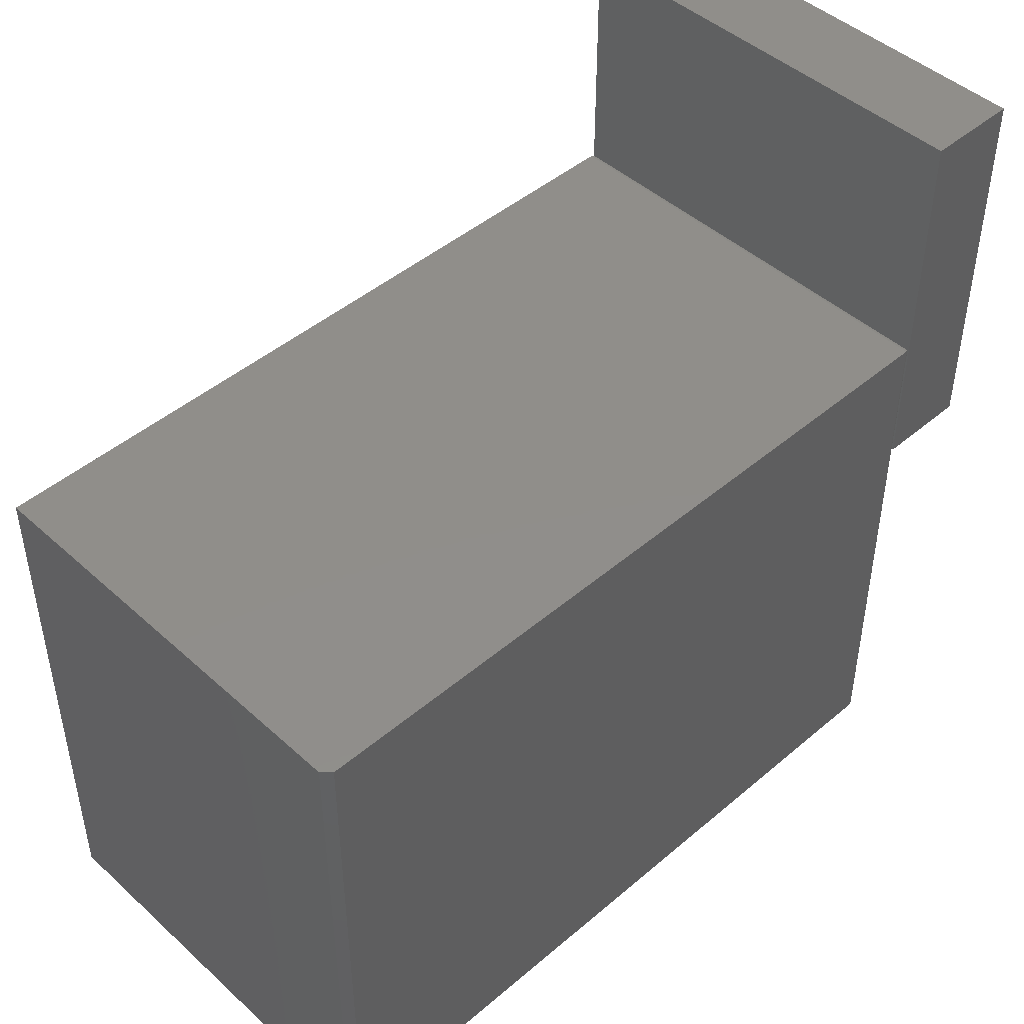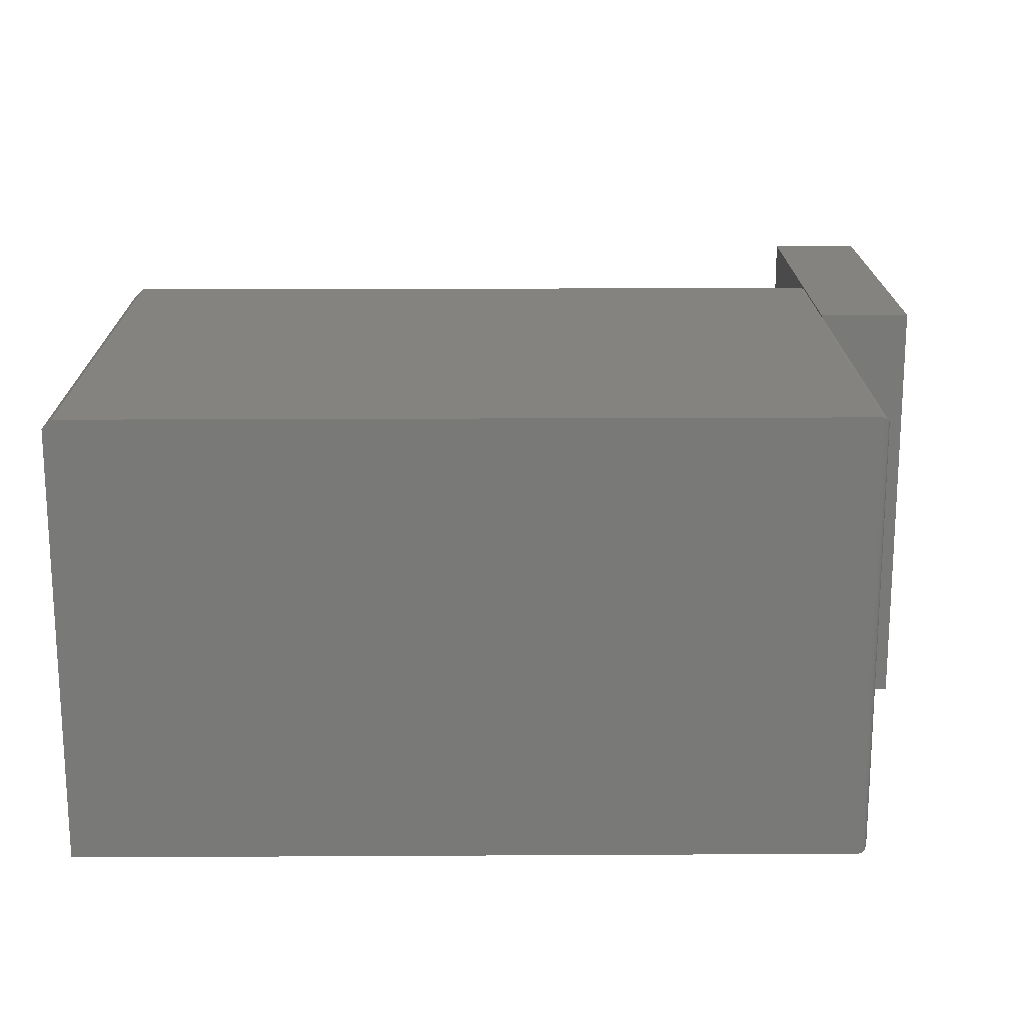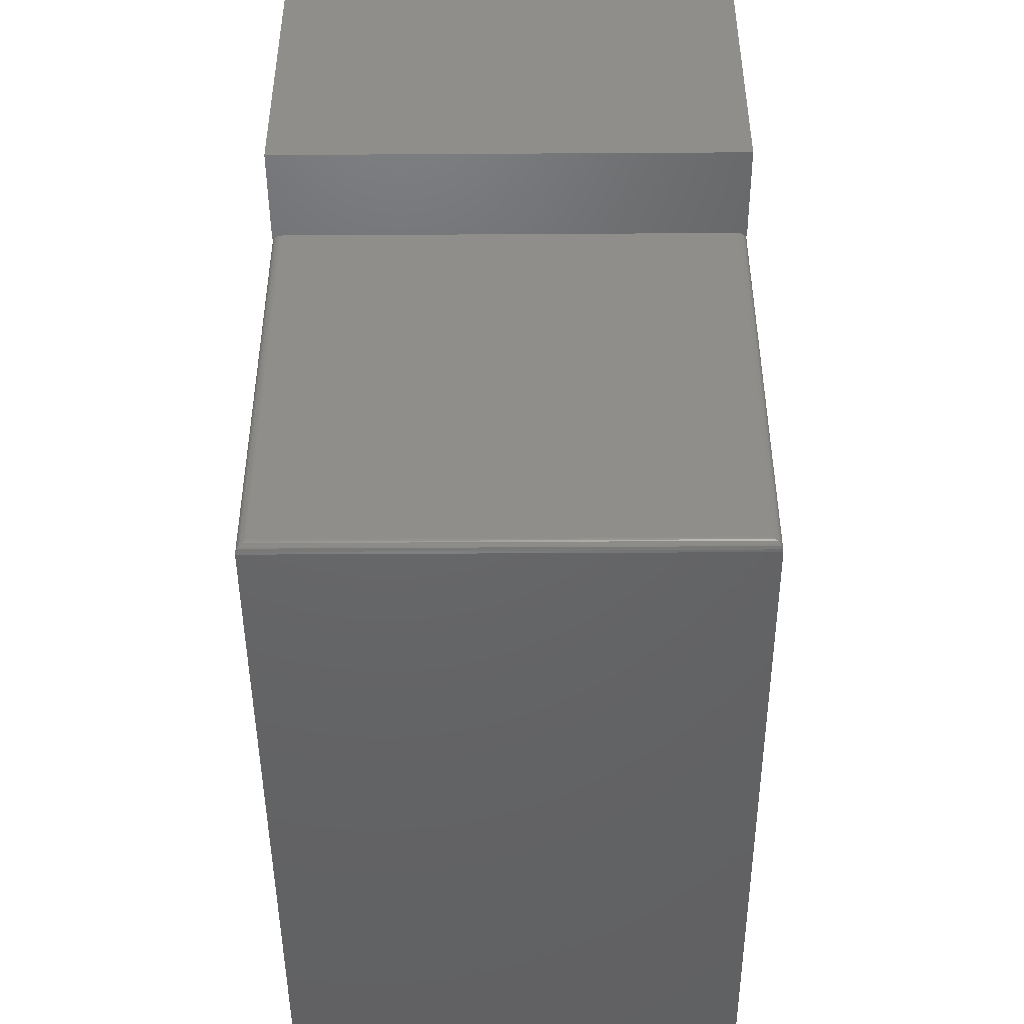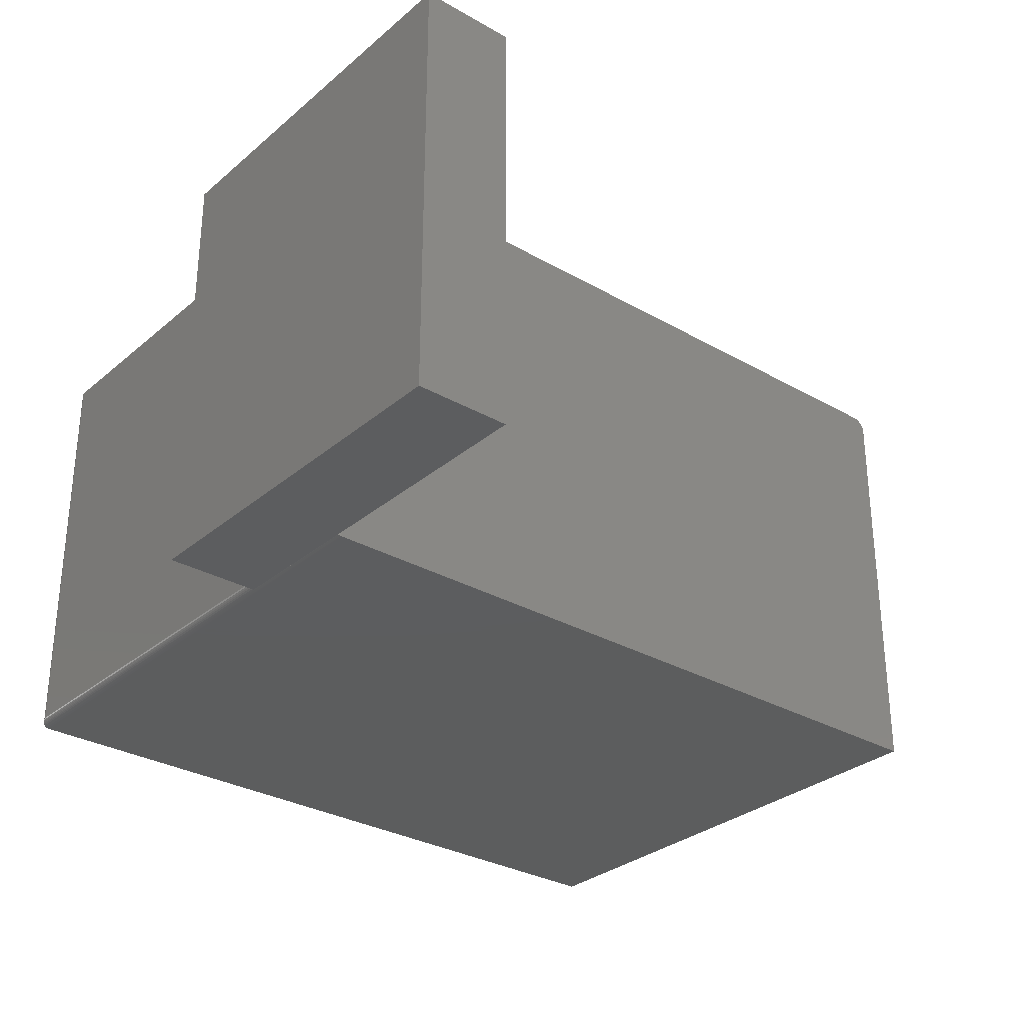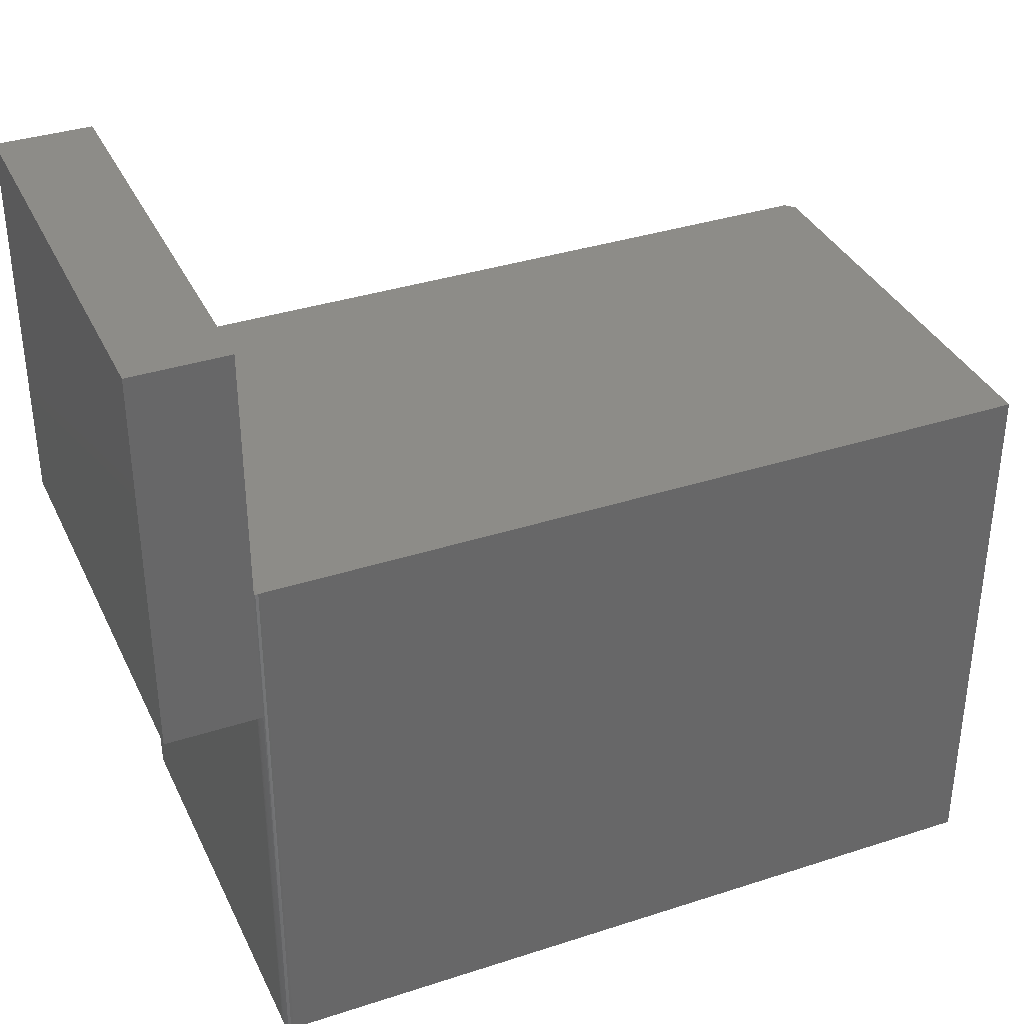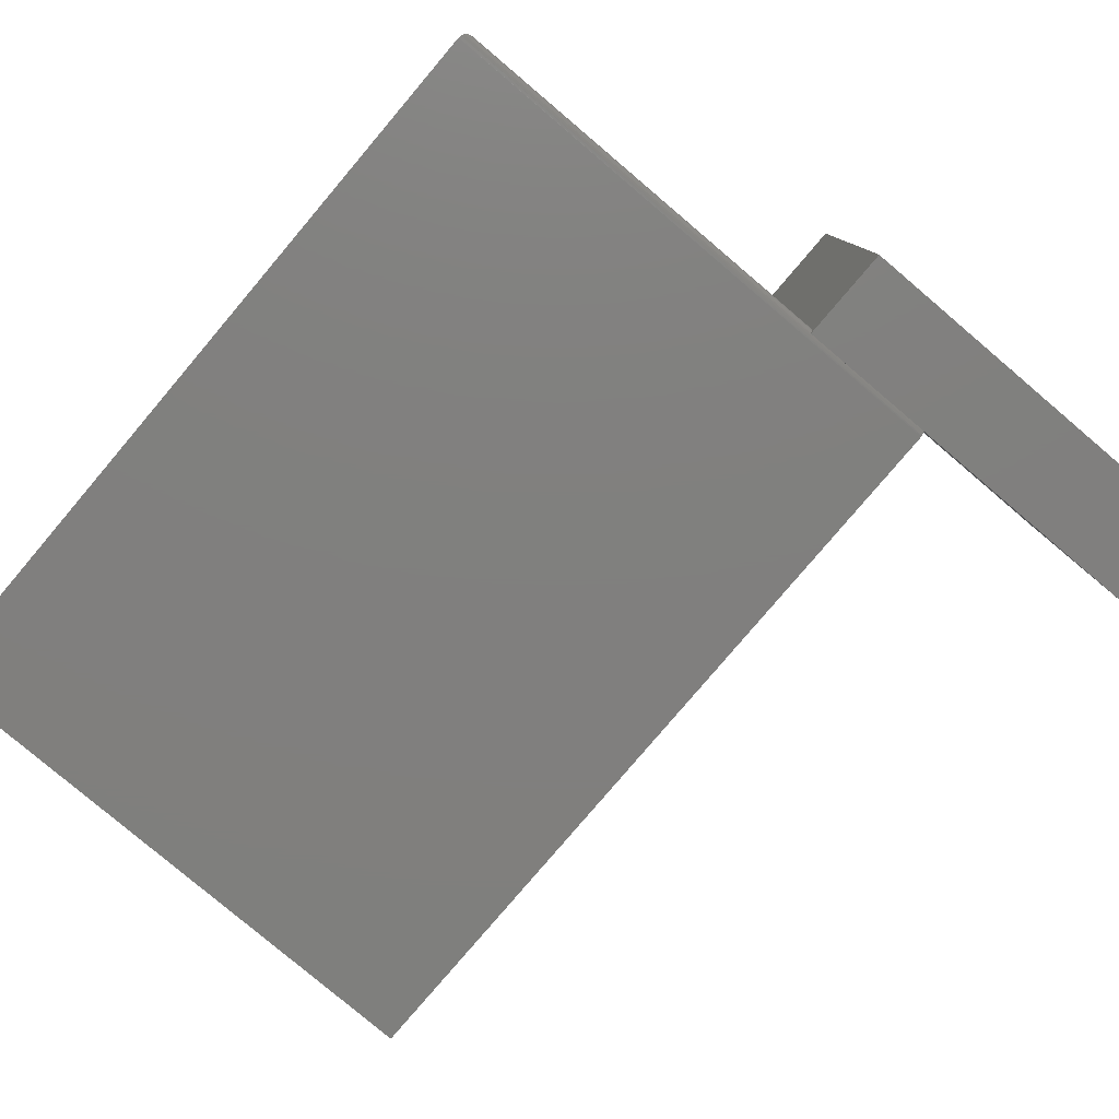
<metadata>
{"format":"stl","ext":"stl","renderer":"f3d","projection":"perspective","resolution":1024,"background":"white","views":[{"elev":46.1,"azim":135.9,"up":"+Z"},{"elev":18.1,"azim":179.4,"up":"+Y"},{"elev":-46.6,"azim":-89.6,"up":"+Z"},{"elev":-30.4,"azim":-39.6,"up":"+Y"},{"elev":35.9,"azim":-23.1,"up":"+Z"},{"elev":-79.7,"azim":-130.3,"up":"+Y"}]}
</metadata>
<code>
# stl→obj: 56 verts, 108 faces
v 0.08133 -0.3828 -0.125
v 0.08023 -0.3803 -0.125
v 0.08133 -0.3813 -0.125
v 0 0 -0.125
v 0.08133 -2.765e-34 -0.125
v 0.08133 -0.001502 -0.125
v 0.08023 -0.002474 -0.125
v 0.07934 -0.003635 -0.125
v 0.07867 -0.004943 -0.125
v 0.07826 -0.006352 -0.125
v 0.07812 -0.007812 -0.125
v 0.07812 -0.375 -0.125
v 0 -0.3828 -0.125
v 0.07826 -0.3765 -0.125
v 0.07867 -0.3779 -0.125
v 0.07934 -0.3792 -0.125
v 0.08133 -0.001502 -0.004955
v 0.08133 6.87e-18 -0.001234
v 0.08133 -0.3828 -0.001234
v 0.08133 -0.3813 -0.004956
v 0.07812 -0.375 -0.4766
v 0.07812 -0.007812 -0.4766
v 0.08256 -0.0007676 -0.004222
v 0.08256 -0.382 -0.004222
v 0.08482 -8.074e-05 -0.003535
v 0.08482 -0.3827 -0.003535
v 0.08594 2.713e-17 -0.003454
v 0.08594 -0.3828 -0.003454
v 0.08594 4.337e-19 -0.4844
v 0.08374 -0.0003152 -0.4841
v 0.07822 -0.006567 -0.4778
v 0.08147 -0.001405 -0.483
v 0.07966 -0.003156 -0.4812
v 0.079 -0.004218 -0.4802
v 0.07852 -0.005364 -0.479
v 0.08049 -0.00221 -0.4822
v 0.08594 -0.3828 -0.4844
v 0.08374 -0.3825 -0.4841
v 0.07822 -0.3762 -0.4778
v 0.07852 -0.3774 -0.479
v 0.079 -0.3786 -0.4802
v 0.07966 -0.3797 -0.4812
v 0.08049 -0.3806 -0.4822
v 0.08147 -0.3814 -0.483
v 0.08133 -0.3828 0.2109
v 2.057e-17 -0.3828 0.2109
v 7.579e-18 -0.3828 -0.001234
v 0.08133 1.865e-17 0.2109
v 2.057e-17 1.865e-17 0.2109
v 7.579e-18 6.87e-18 -0.001234
v 0.7422 3.686e-17 -0.4844
v 0.7422 6.356e-17 -0.003454
v 0.75 -0.3828 -0.003454
v 0.75 -0.007812 -0.003454
v 0.75 -0.3828 -0.4844
v 0.75 -0.007812 -0.4844
f 1 2 3
f 4 5 6
f 4 6 7
f 4 7 8
f 4 8 9
f 4 9 10
f 4 10 11
f 4 11 12
f 13 4 12
f 13 12 14
f 13 14 15
f 13 15 16
f 13 16 2
f 13 2 1
f 5 17 6
f 5 18 17
f 19 1 3
f 19 3 20
f 19 20 17
f 19 17 18
f 12 11 21
f 21 11 22
f 17 20 23
f 23 20 24
f 23 24 25
f 25 24 26
f 25 26 27
f 27 26 28
f 29 25 27
f 29 30 25
f 22 10 31
f 22 11 10
f 6 23 32
f 6 17 23
f 23 25 30
f 30 32 23
f 33 34 35
f 8 35 9
f 9 35 31
f 9 31 10
f 6 32 7
f 7 32 36
f 7 36 8
f 8 36 33
f 8 33 35
f 37 26 38
f 37 28 26
f 12 39 14
f 12 21 39
f 39 40 14
f 14 40 15
f 15 40 41
f 15 41 42
f 2 43 44
f 44 38 24
f 24 38 26
f 3 2 44
f 3 44 24
f 3 24 20
f 43 2 42
f 42 2 16
f 42 16 15
f 45 46 19
f 19 46 47
f 19 47 1
f 1 47 13
f 48 18 49
f 49 18 50
f 18 5 50
f 50 5 4
f 50 4 47
f 47 4 13
f 49 50 46
f 46 50 47
f 48 49 45
f 45 49 46
f 18 48 19
f 19 48 45
f 29 27 51
f 51 27 52
f 27 28 52
f 52 28 53
f 52 53 54
f 37 29 55
f 55 29 51
f 55 51 56
f 55 56 53
f 53 56 54
f 56 51 54
f 54 51 52
f 37 55 28
f 28 55 53
f 21 31 39
f 21 22 31
f 30 44 32
f 44 43 32
f 32 43 36
f 43 42 36
f 36 42 33
f 42 41 33
f 33 41 34
f 41 40 34
f 34 40 35
f 40 39 35
f 35 39 31
f 29 37 30
f 30 37 38
f 30 38 44

</code>
